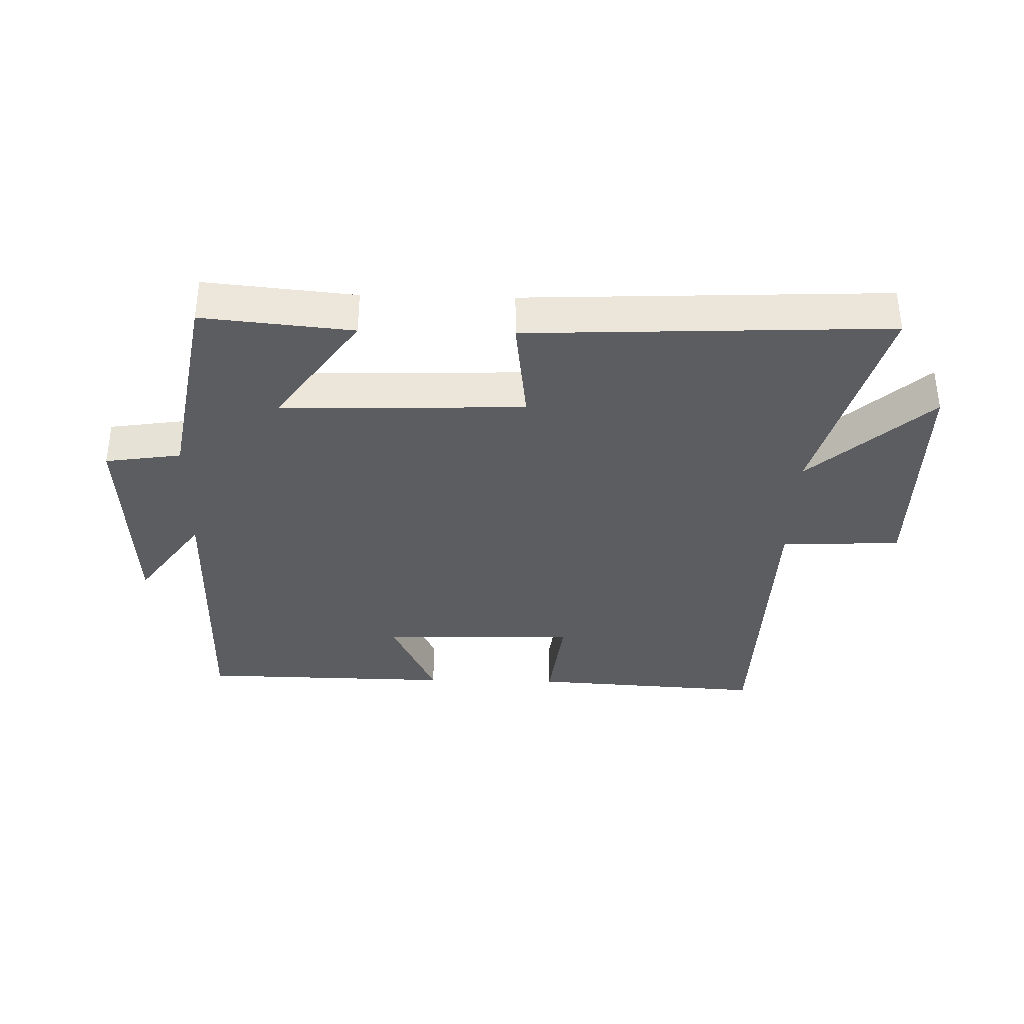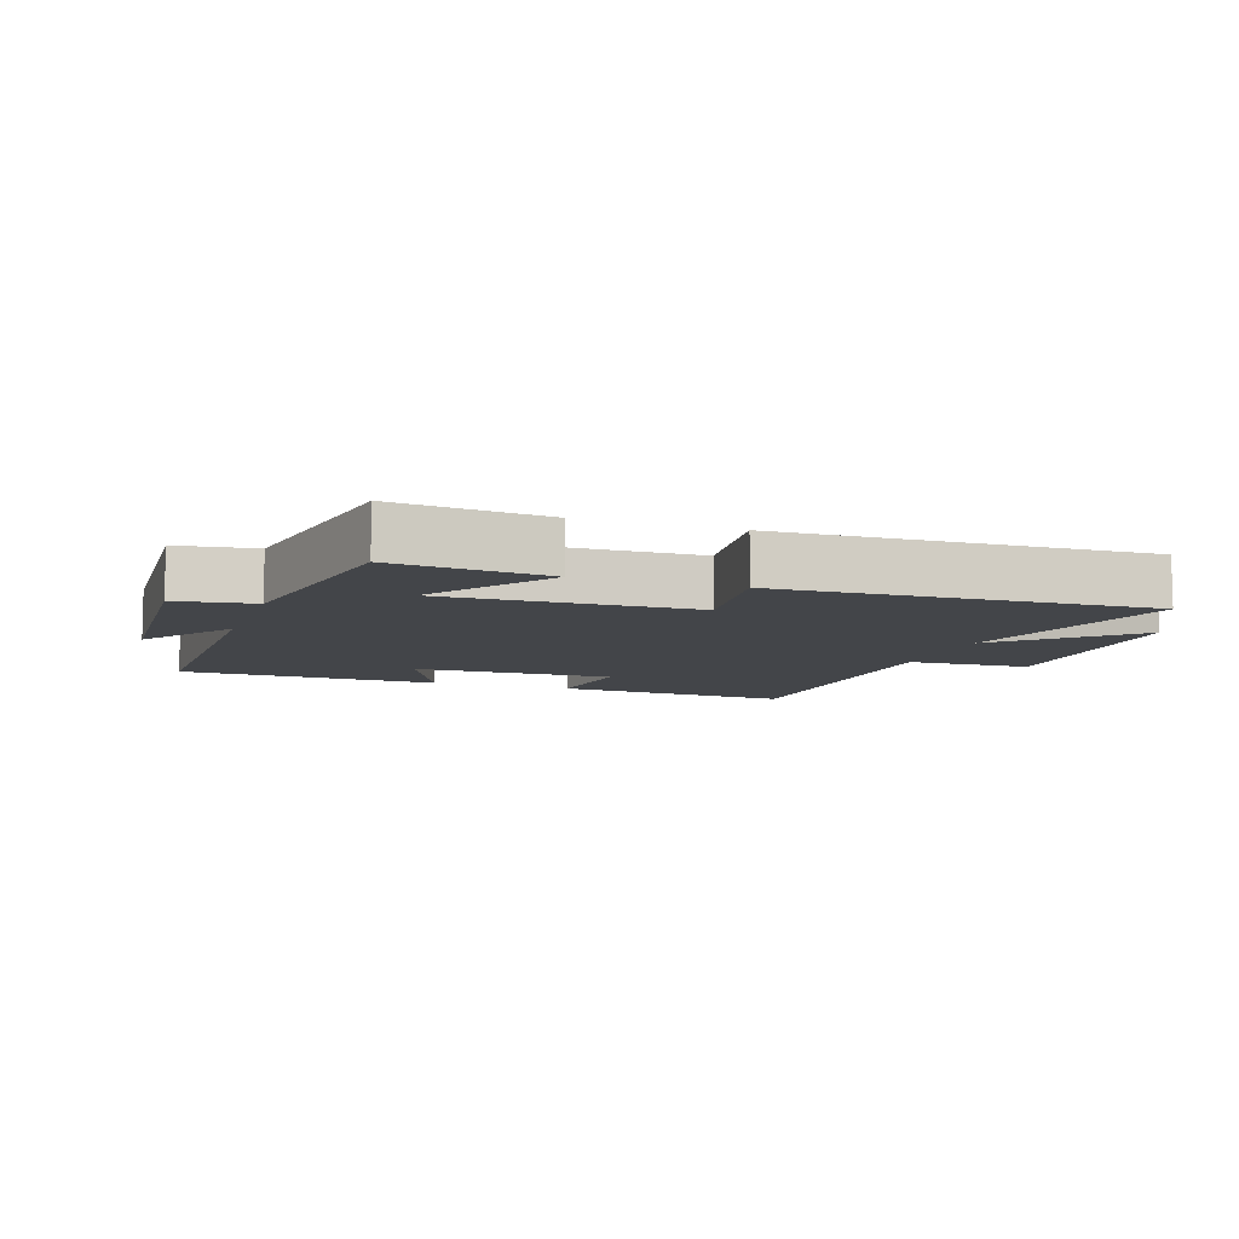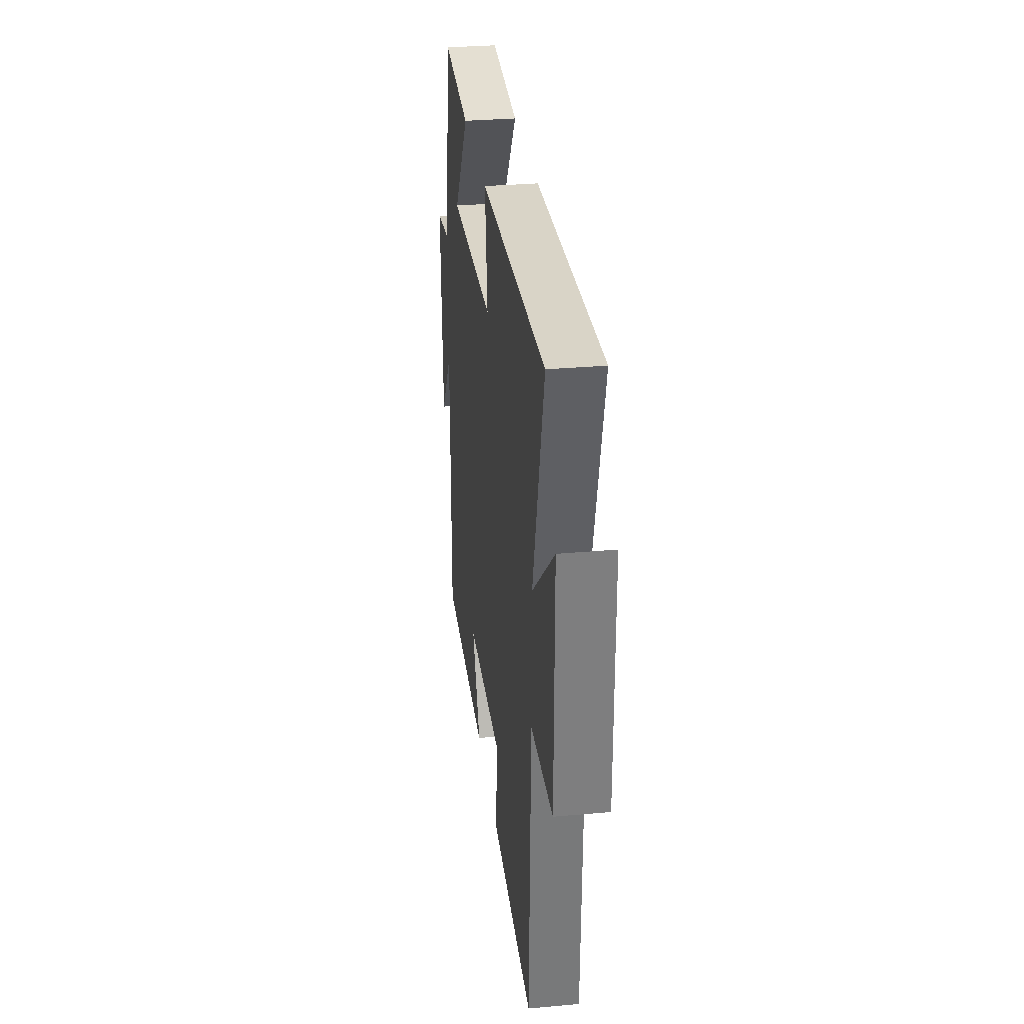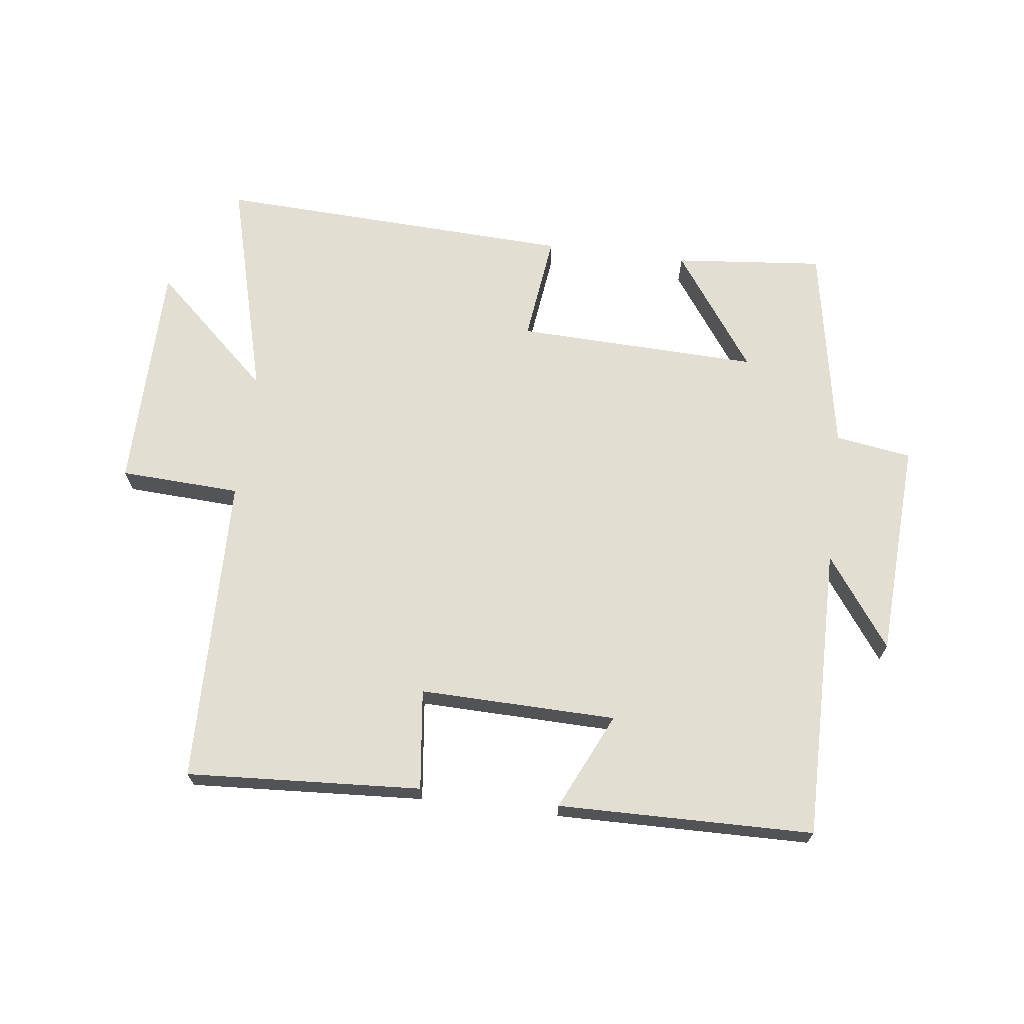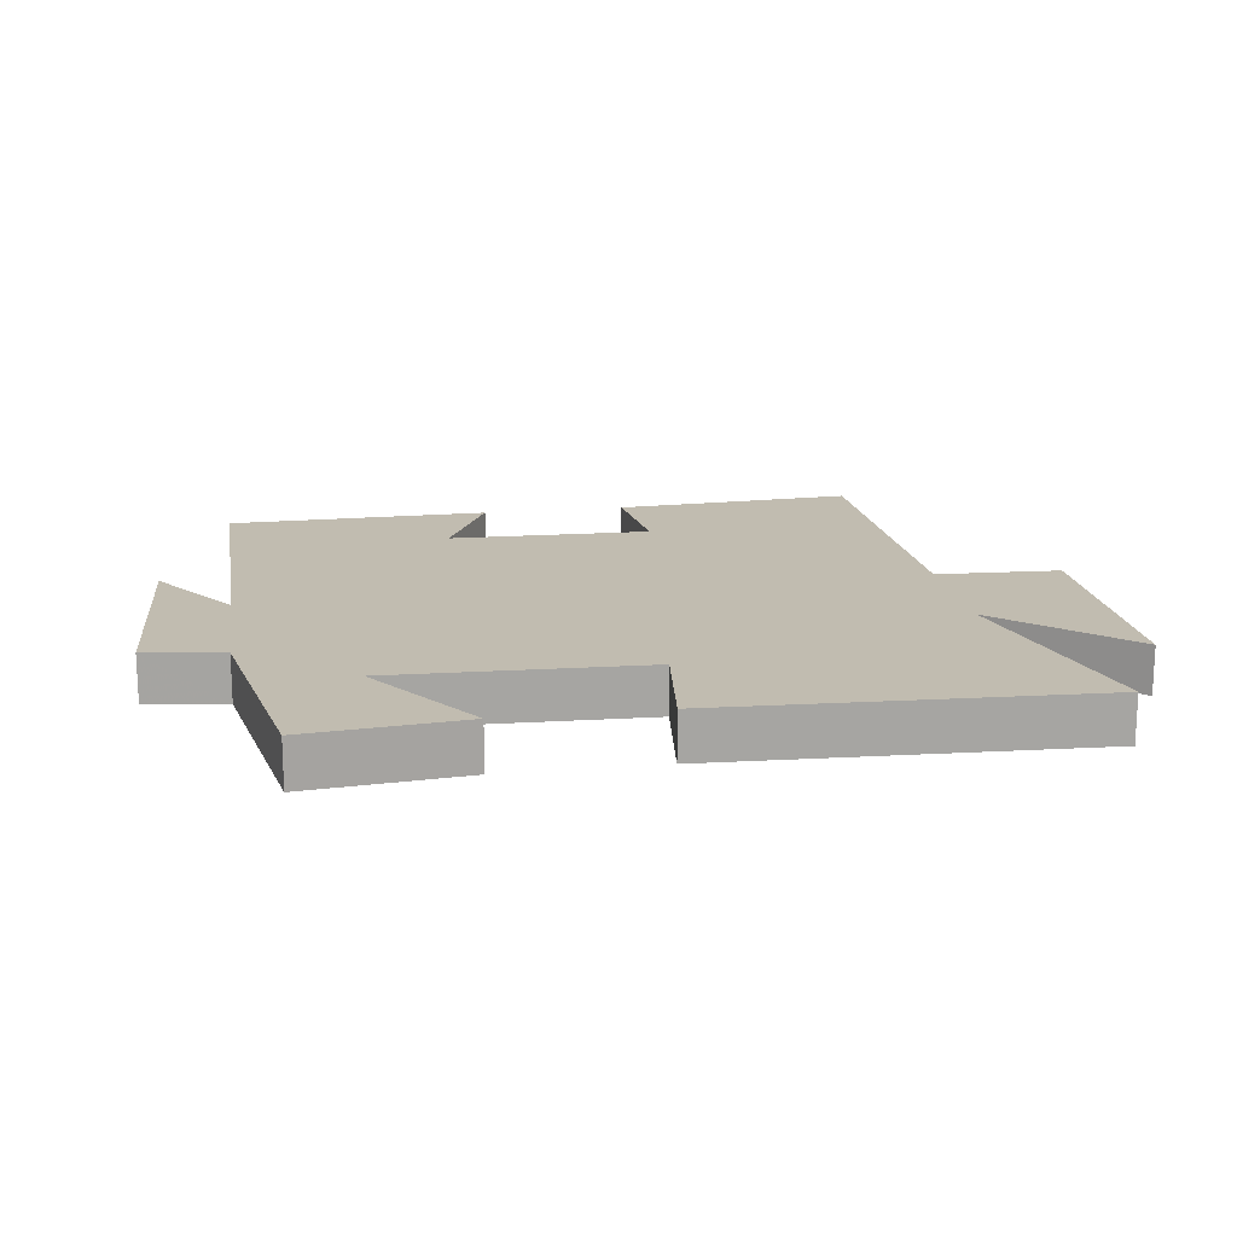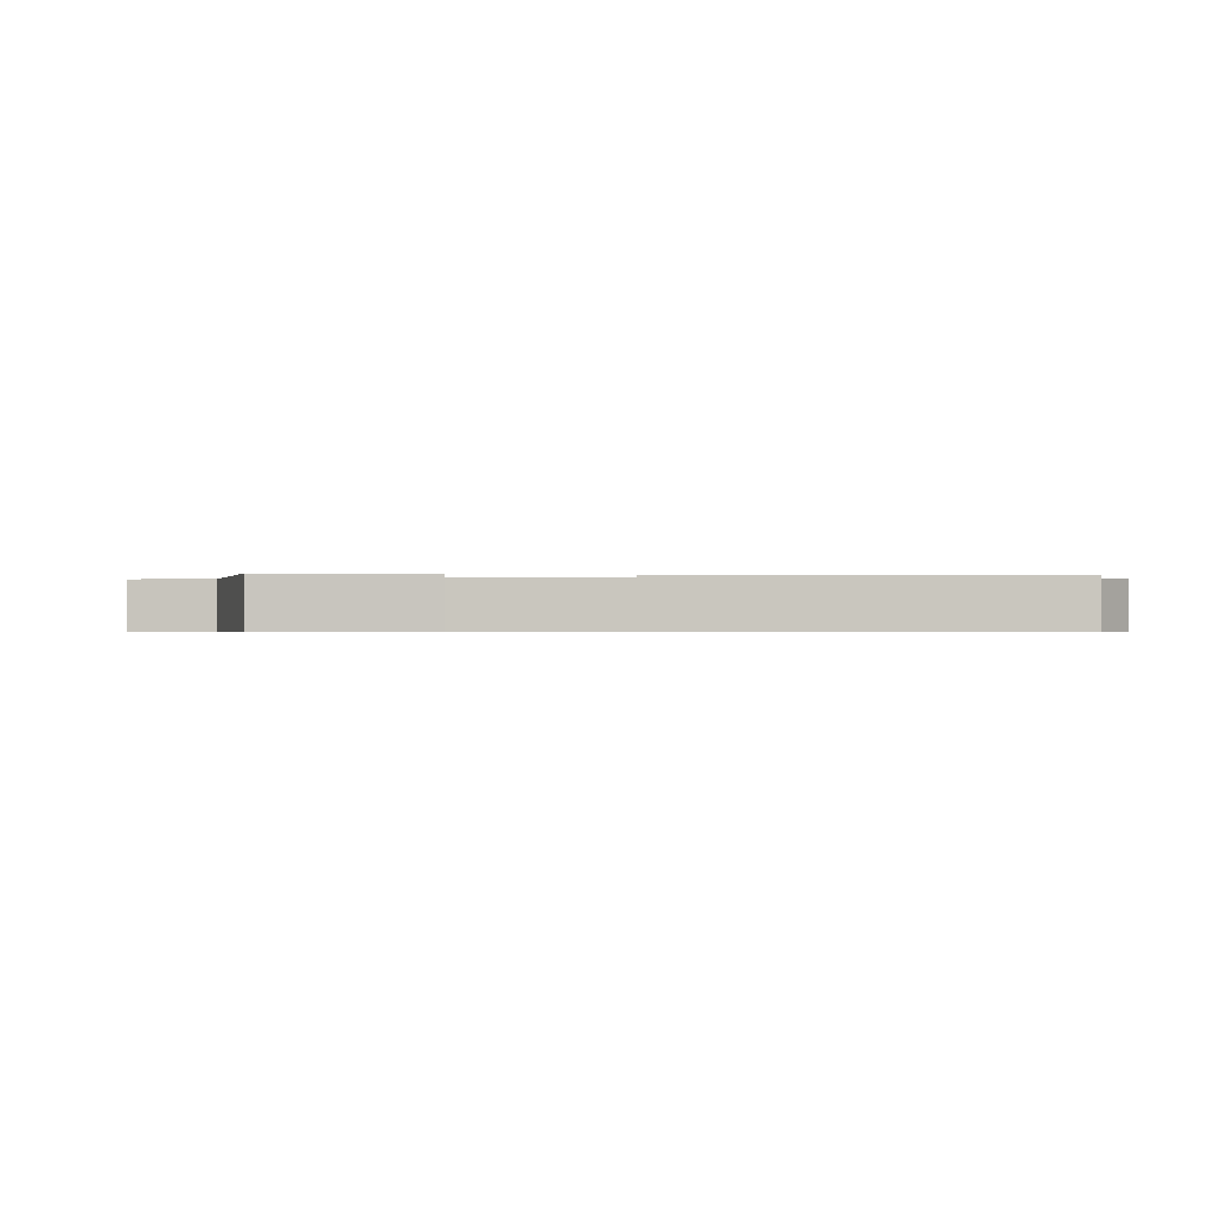
<metadata>
{"format":"obj","ext":"obj","renderer":"f3d","projection":"perspective","resolution":1024,"background":"white","views":[{"elev":-35.7,"azim":-1.4,"up":"+Y"},{"elev":-8.8,"azim":-19.0,"up":"+Y"},{"elev":31.3,"azim":82.7,"up":"+Z"},{"elev":68.0,"azim":-172.8,"up":"+Y"},{"elev":16.6,"azim":-8.9,"up":"+Y"},{"elev":-0.5,"azim":-4.9,"up":"+Y"}]}
</metadata>
<code>
v -0.504 0.07 -0.493
v -0.5 0.07 -0.029
v -0.602 0.07 -0.171
v -0.62 0.07 0.173
v -0.5 0.07 0.191
v -0.44 0.07 0.523
v -0.204 0.07 0.5
v -0.335 0.07 0.315
v 0.049 0.07 0.327
v 0.028 0.07 0.5
v 0.595 0.07 0.524
v 0.5 0.07 0.172
v 0.688 0.07 0.343
v 0.69 0.07 -0.025
v 0.5 0.07 -0.034
v 0.488 0.07 -0.523
v 0.118 0.07 -0.5
v 0.137 0.07 -0.341
v -0.173 0.07 -0.347
v -0.102 0.07 -0.5
v -0.504 0 -0.493
v -0.5 0 -0.029
v -0.602 0 -0.171
v -0.62 0 0.173
v -0.5 0 0.191
v -0.44 0 0.523
v -0.204 0 0.5
v -0.335 0 0.315
v 0.049 0 0.327
v 0.028 0 0.5
v 0.595 0 0.524
v 0.5 0 0.172
v 0.688 0 0.343
v 0.69 0 -0.025
v 0.5 0 -0.034
v 0.488 0 -0.523
v 0.118 0 -0.5
v 0.137 0 -0.341
v -0.173 0 -0.347
v -0.102 0 -0.5
f 19 20 1 2
f 18 19 2
f 15 16 17 18
f 15 18 2
f 12 13 14 15
f 12 15 2
f 9 10 11 12
f 8 9 12 2
f 5 6 7 8
f 5 8 2 3
f 3 4 5
f 22 21 40 39
f 22 39 38
f 38 37 36 35
f 22 38 35
f 35 34 33 32
f 22 35 32
f 32 31 30 29
f 22 32 29 28
f 28 27 26 25
f 23 22 28 25
f 25 24 23
f 1 21 22 2
f 2 22 23 3
f 3 23 24 4
f 4 24 25 5
f 5 25 26 6
f 6 26 27 7
f 7 27 28 8
f 8 28 29 9
f 9 29 30 10
f 10 30 31 11
f 11 31 32 12
f 12 32 33 13
f 13 33 34 14
f 14 34 35 15
f 15 35 36 16
f 16 36 37 17
f 17 37 38 18
f 18 38 39 19
f 19 39 40 20
f 20 40 21 1

</code>
